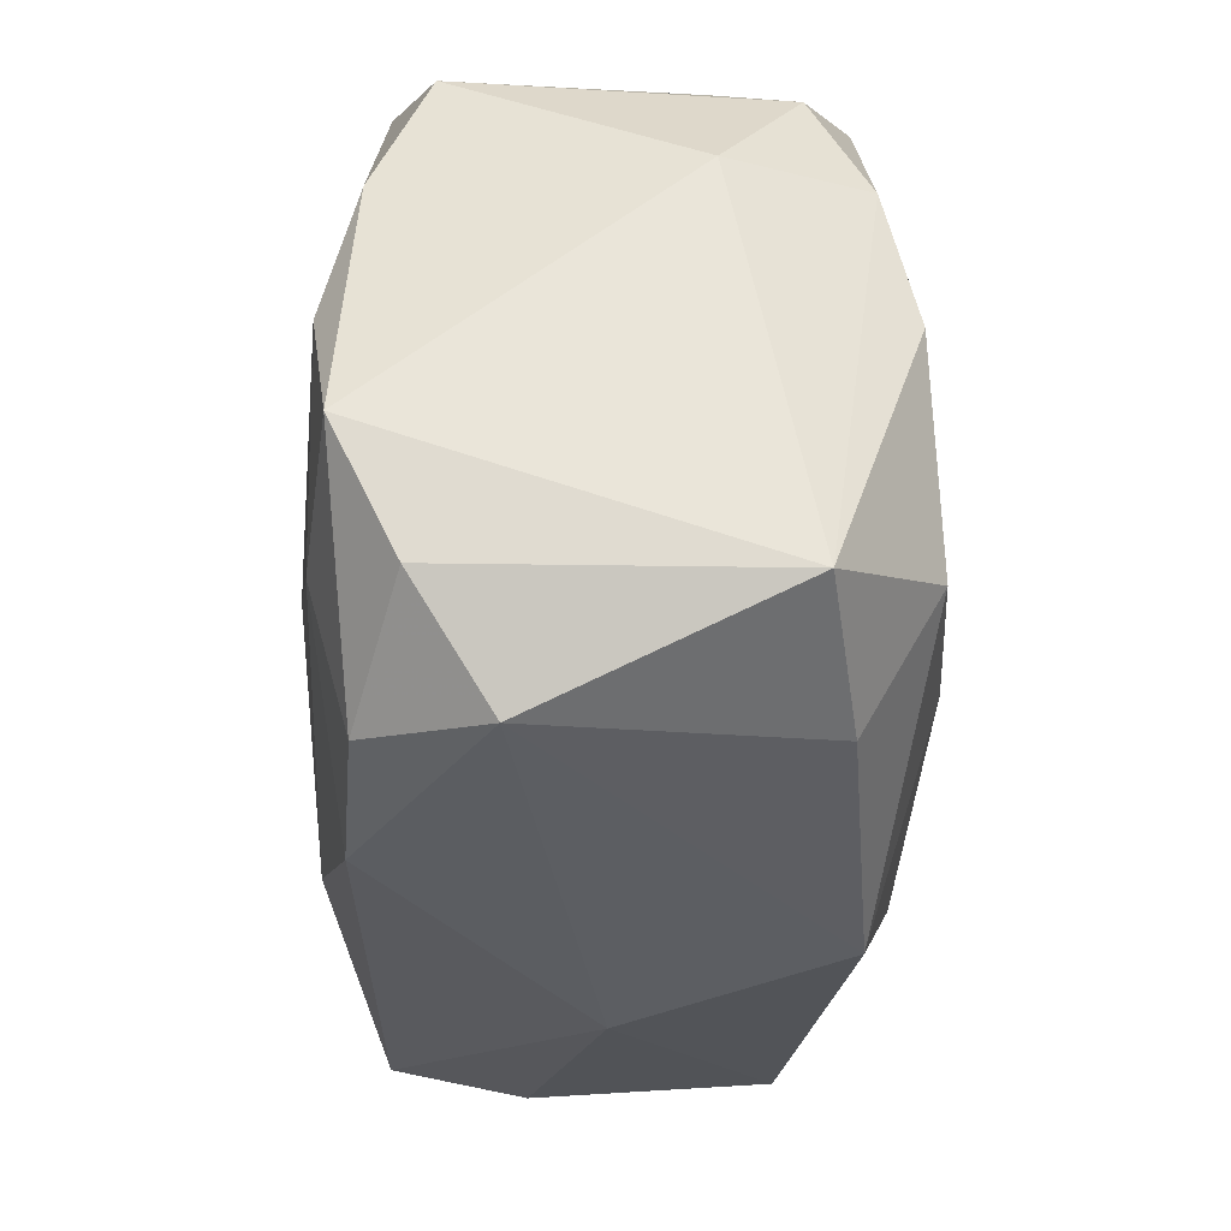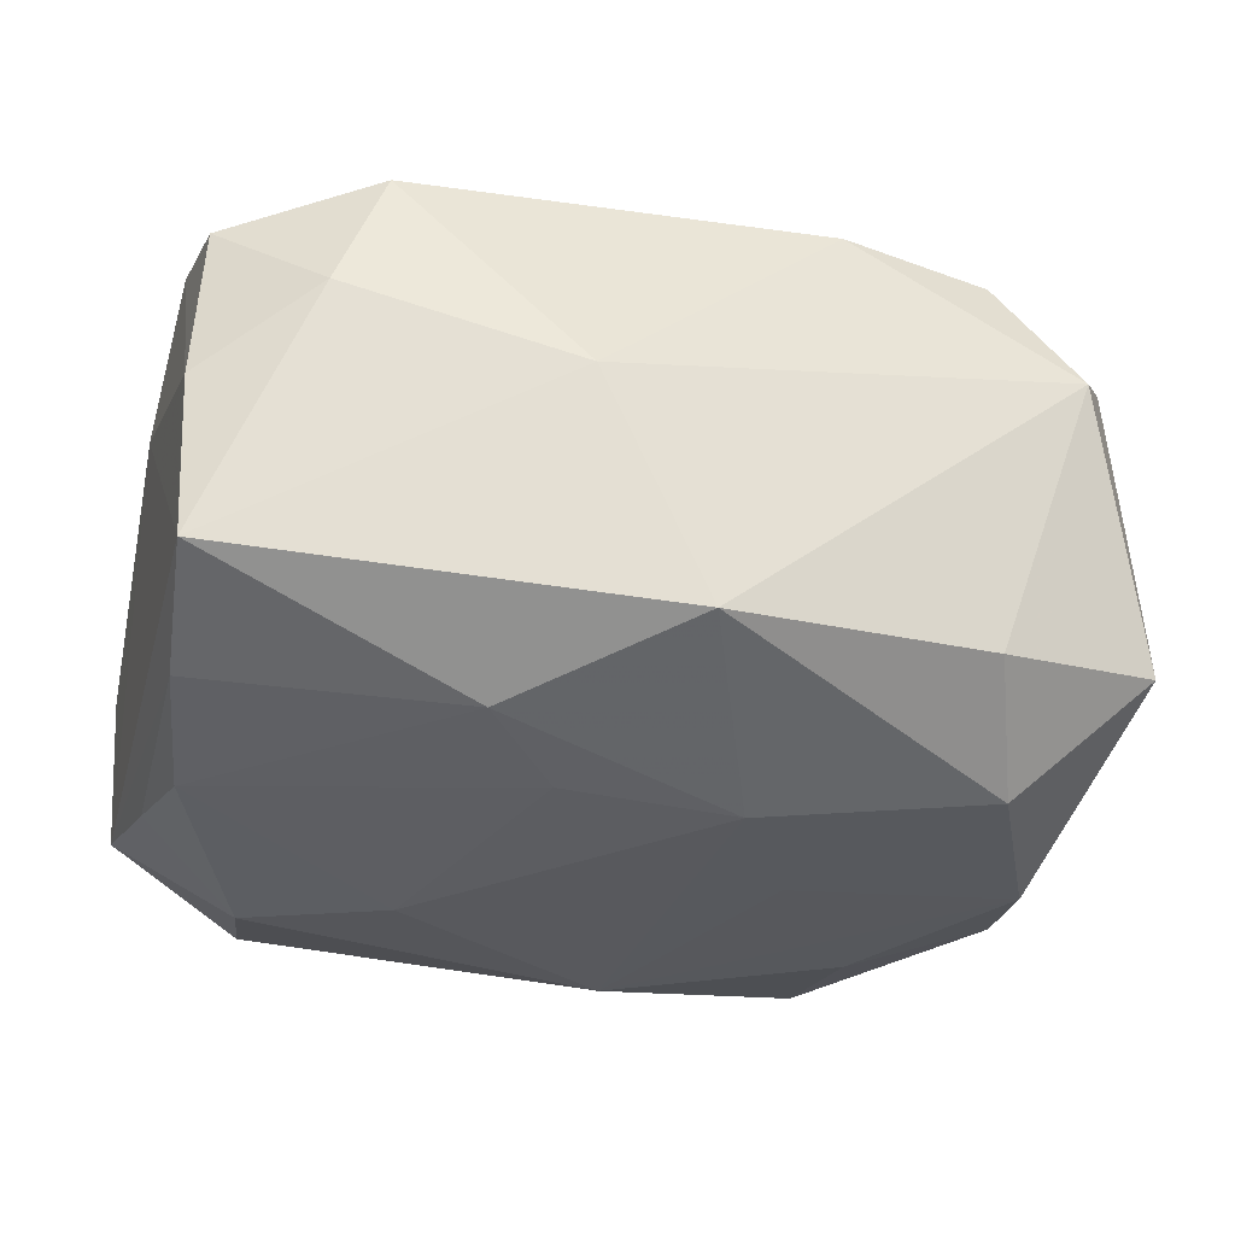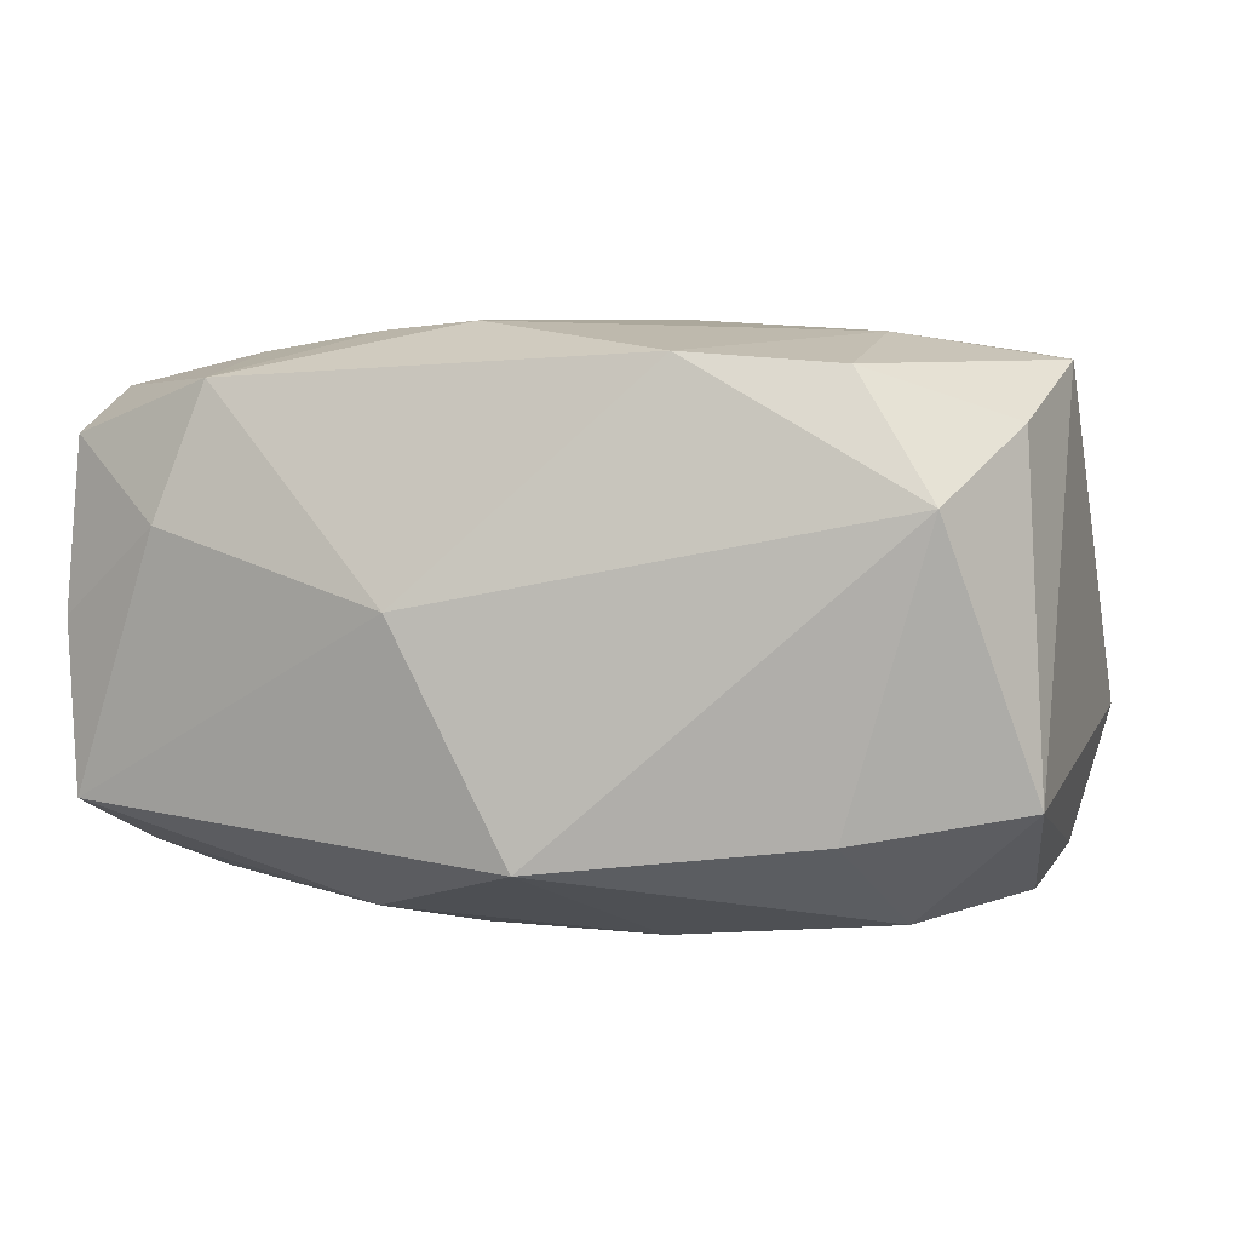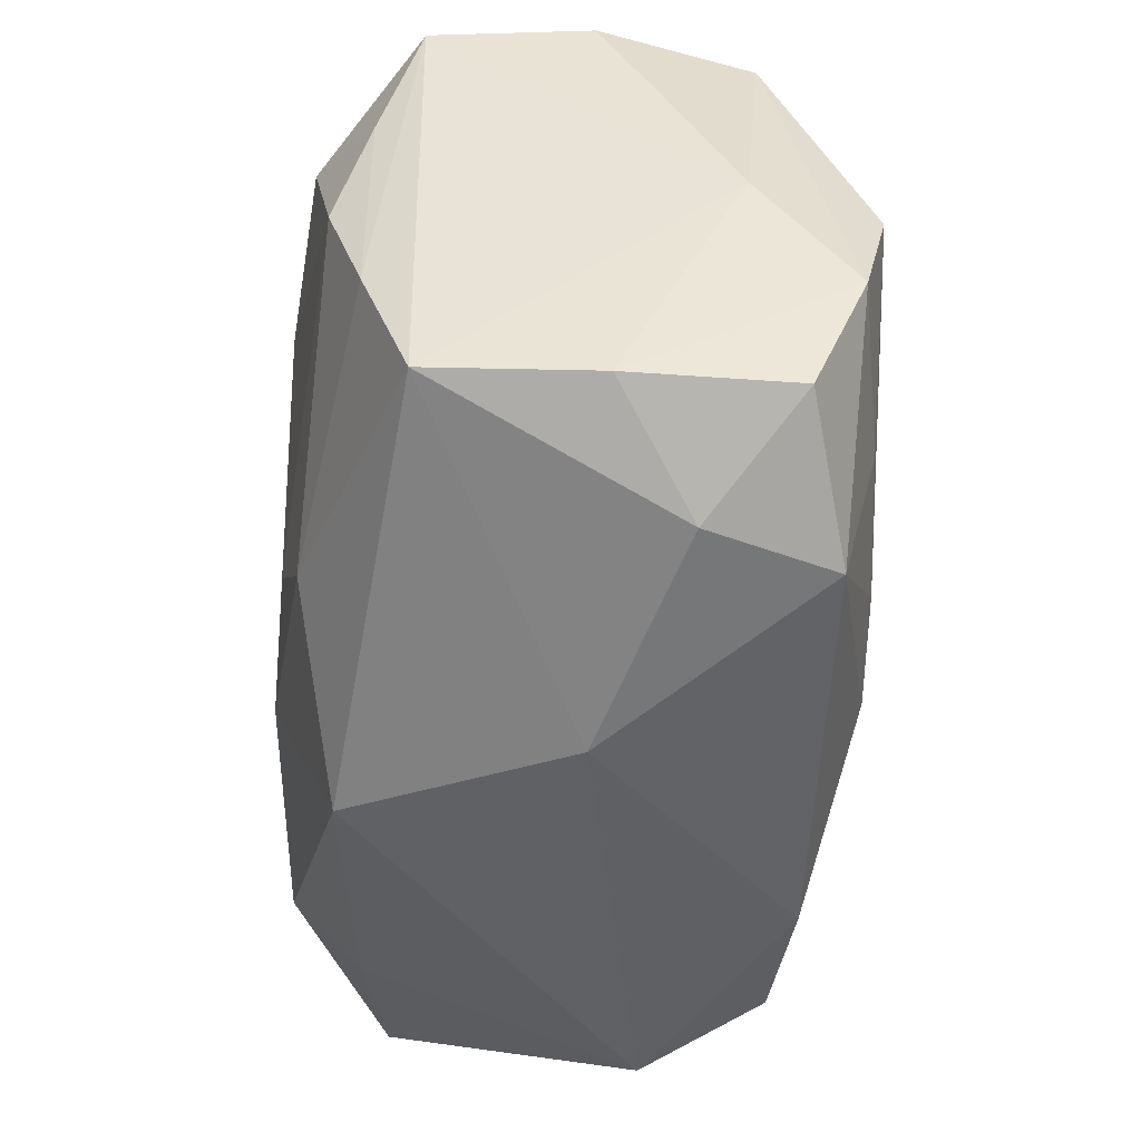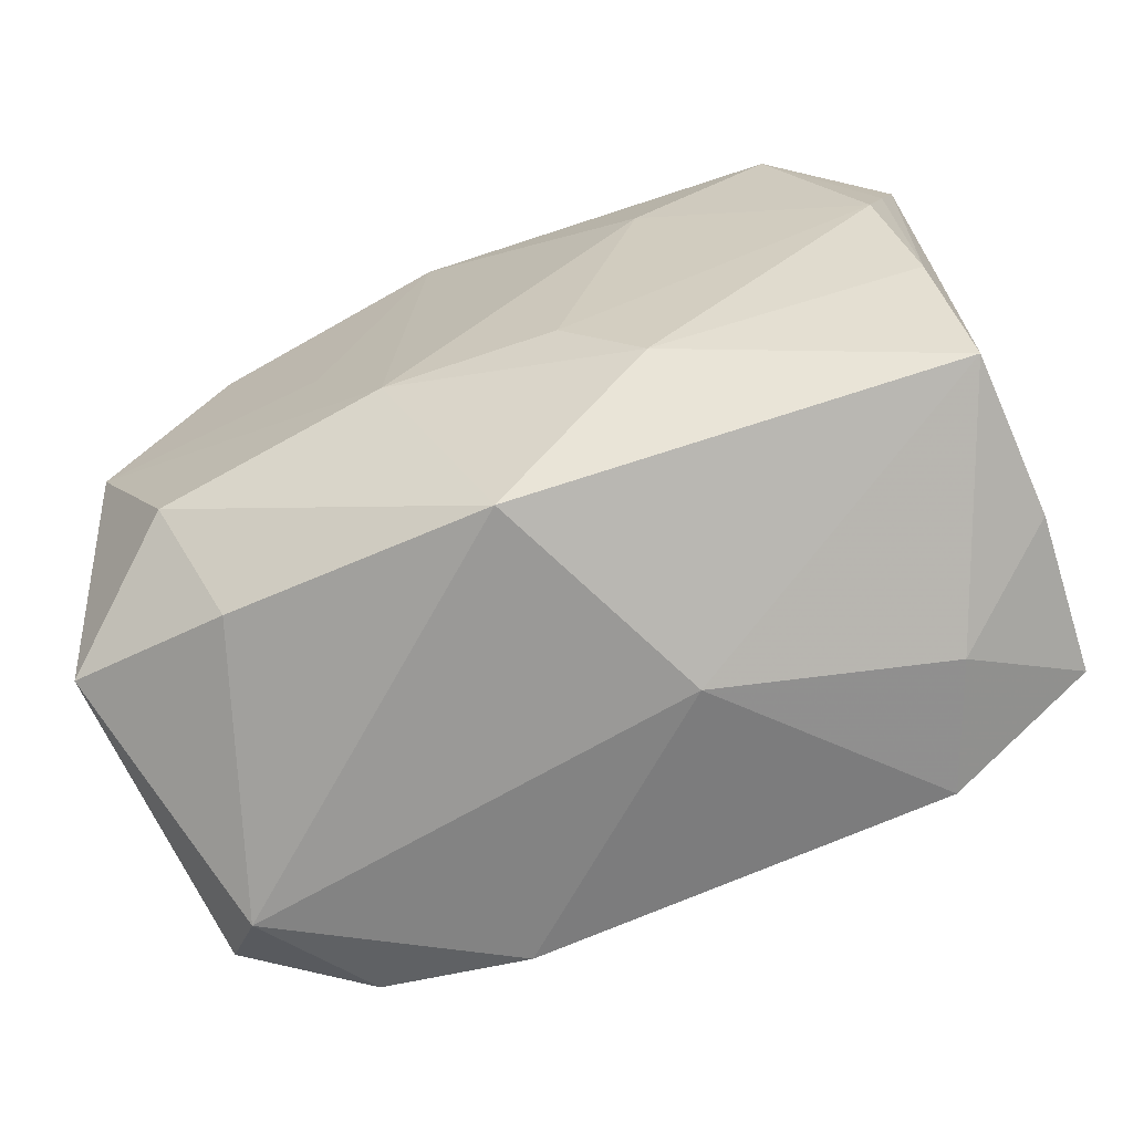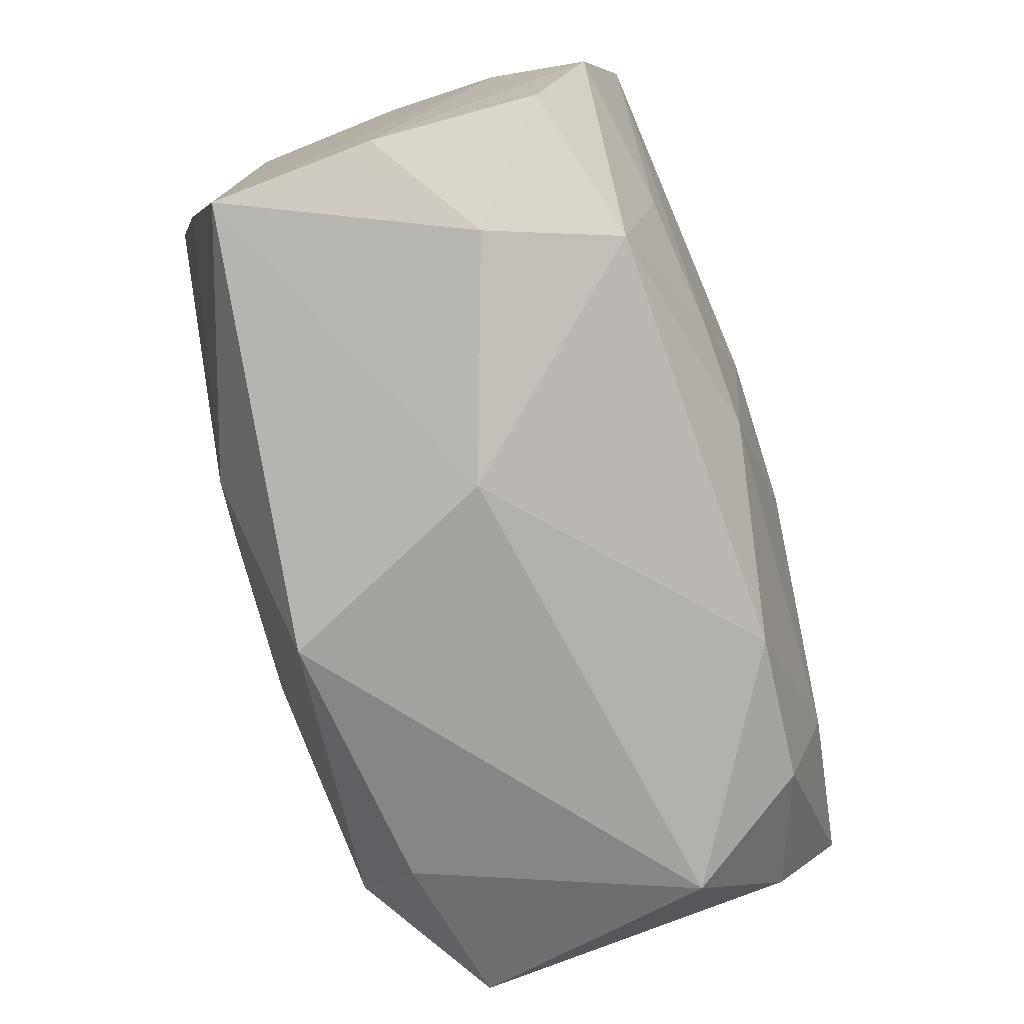
<metadata>
{"format":"obj","ext":"obj","renderer":"f3d","projection":"perspective","resolution":1024,"background":"white","views":[{"elev":-37.0,"azim":89.6,"up":"+Y"},{"elev":-33.2,"azim":-16.1,"up":"+Z"},{"elev":-0.0,"azim":12.4,"up":"+Z"},{"elev":-47.4,"azim":-93.8,"up":"+Y"},{"elev":-67.0,"azim":-159.2,"up":"+Y"},{"elev":-75.6,"azim":-72.0,"up":"+Y"}]}
</metadata>
<code>
v -0.007027 -0.003736 0.02404
v -0.01416 -0.01821 0.02203
v 0.006874 -0.01294 -0.02436
v -0.007629 -0.0123 -0.02369
v 0.01406 -0.0007645 -0.02327
v 0.02891 0.02819 -0.007192
v 0.03628 0.01043 0.01801
v -0.02843 0.02937 -0.007271
v 0.03768 -0.01204 0.01929
v -0.01495 0.008962 -0.02436
v -0.005736 -0.02145 0.02224
v 0.02489 0.02793 -0.01837
v -0.03812 -0.01045 0.01893
v -0.03647 0.02299 -0.01453
v -0.01381 0.01968 0.02202
v 0.03394 -0.0004375 0.02106
v -0.03544 0.0008826 0.02156
v -0.02502 0.03026 0.01768
v 0.01054 -0.02984 0.01877
v 0.02425 -0.0156 0.02134
v -0.03822 -0.0226 0.0001975
v -0.02646 0.0164 -0.02307
v -0.03739 0.02379 -0.0005382
v 0.03611 0.02164 0.01329
v -0.02498 -0.02768 0.01778
v 0.005528 0.02336 0.023
v -0.0008282 -0.03068 -0.01835
v -0.03867 0.0007719 0.01074
v 0.006278 -0.003975 0.02397
v 0.02949 -0.03129 0.007409
v 0.02206 -0.02753 -0.0162
v -0.00996 -0.03193 0.0003653
v -0.01425 -0.01906 -0.02191
v 0.03631 0.009849 -0.01856
v 0.0342 -0.001116 -0.02139
v -0.02906 -0.02807 0.006833
v -0.03751 -0.02195 0.01425
v 0.03513 0.02062 -0.01381
v -0.0181 0.02997 -0.000623
v -0.03518 0.01084 -0.018
v -0.03745 -0.02237 -0.01385
v 0.005316 0.02166 -0.02299
v 0.03975 0.01001 -0.007067
v 0.02529 0.02898 0.01753
v -0.03594 -0.01043 -0.01784
v 0.03617 -0.02383 -0.01382
v -0.03382 0.0001783 -0.02091
v -0.01468 0.02979 -0.009593
v -0.02508 -0.01448 0.02102
v 0.03496 -0.02262 0.01387
v -0.0246 0.02921 -0.01864
v 0.02481 0.01438 -0.02151
v -0.01113 0.03026 0.01785
v 0.01932 0.03026 -0.0006017
v 0.02608 -0.01746 -0.02261
v -0.03503 0.02248 0.01292
v 0.02321 -0.02843 0.01772
f 32 41 27
f 55 27 3
f 36 41 32
f 32 25 36
f 35 55 3
f 27 55 31
f 37 36 25
f 19 25 32
f 3 27 33
f 33 27 41
f 40 22 47
f 7 43 24
f 38 6 24
f 24 43 38
f 38 43 34
f 13 37 25
f 13 56 28
f 17 56 13
f 41 36 21
f 36 37 21
f 37 13 21
f 28 41 21
f 21 13 28
f 20 19 57
f 11 19 20
f 25 19 11
f 4 33 47
f 3 33 4
f 45 33 41
f 47 33 45
f 45 40 47
f 14 41 28
f 14 45 41
f 40 45 14
f 51 22 14
f 22 40 14
f 54 51 48
f 48 39 54
f 51 39 48
f 15 1 26
f 17 1 15
f 9 7 16
f 9 16 20
f 9 57 50
f 20 57 9
f 43 7 9
f 26 16 44
f 16 7 44
f 44 7 24
f 44 53 26
f 54 53 44
f 24 6 44
f 44 6 54
f 34 35 52
f 50 57 30
f 27 31 30
f 30 57 19
f 32 27 30
f 30 19 32
f 29 11 20
f 1 11 29
f 20 16 29
f 29 16 26
f 26 1 29
f 2 1 17
f 2 11 1
f 25 11 2
f 28 56 23
f 23 14 28
f 26 53 18
f 18 15 26
f 18 23 56
f 18 56 17
f 17 15 18
f 18 39 51
f 54 39 18
f 18 53 54
f 12 38 34
f 34 52 12
f 6 38 12
f 12 51 54
f 54 6 12
f 5 35 3
f 3 4 10
f 47 22 10
f 10 4 47
f 46 30 31
f 50 30 46
f 46 31 55
f 46 9 50
f 55 35 46
f 43 9 46
f 34 43 46
f 46 35 34
f 17 13 49
f 49 2 17
f 49 13 25
f 25 2 49
f 8 18 51
f 23 18 8
f 51 14 8
f 14 23 8
f 42 12 52
f 42 10 22
f 42 22 51
f 51 12 42
f 42 52 35
f 35 5 42
f 42 5 3
f 3 10 42

</code>
